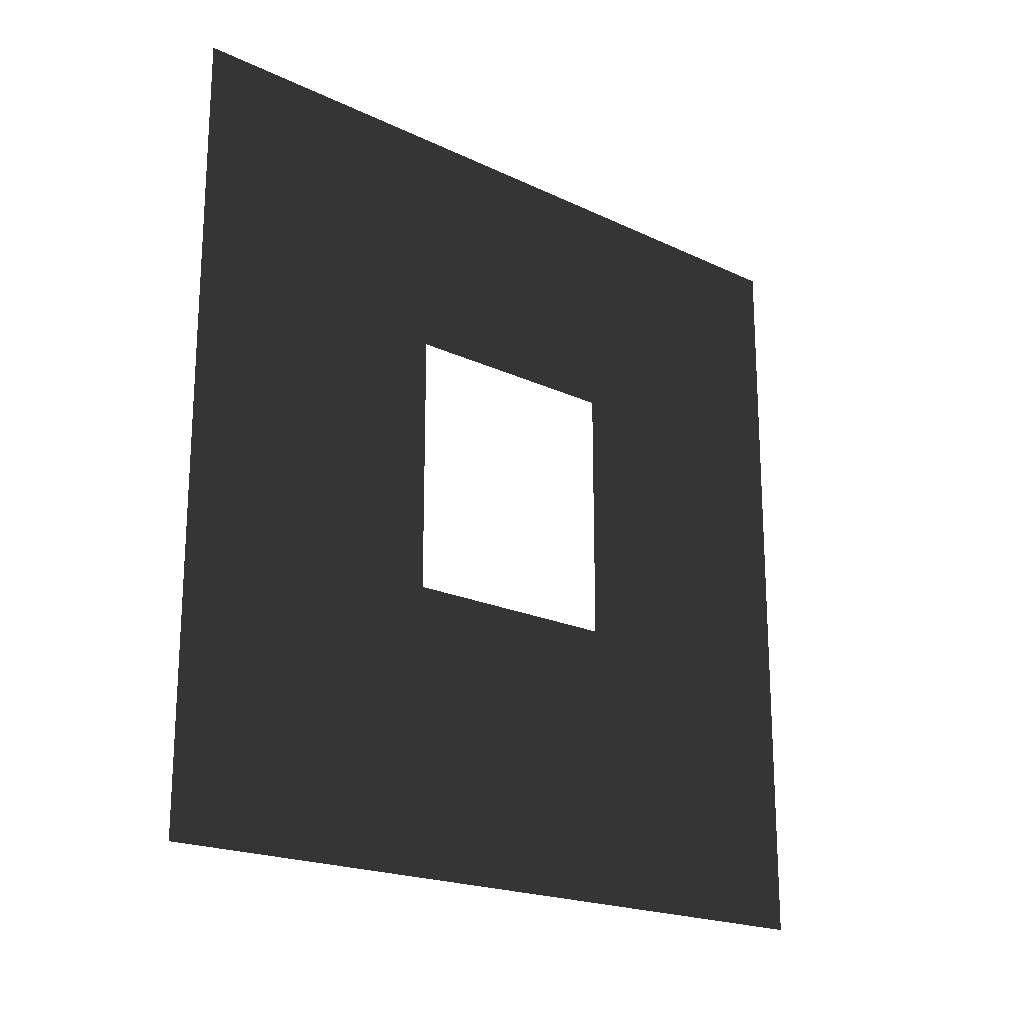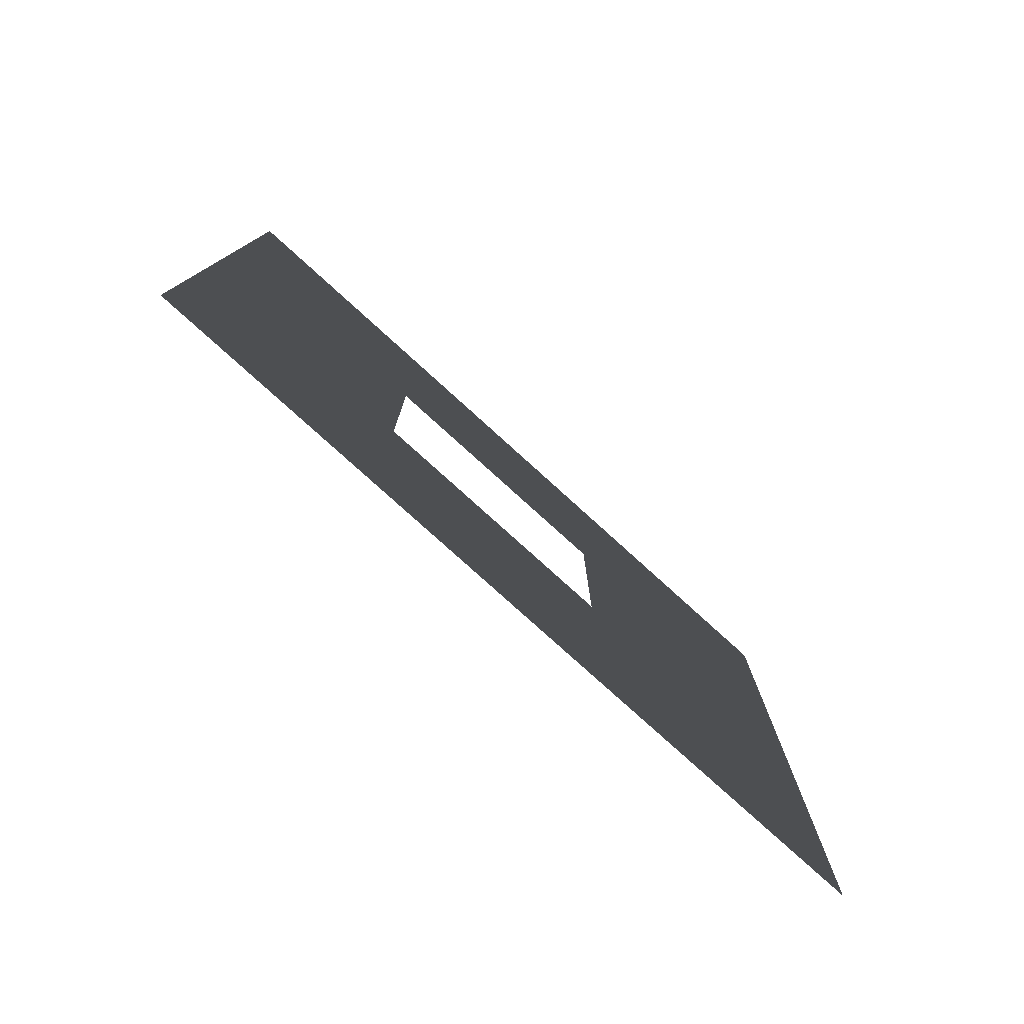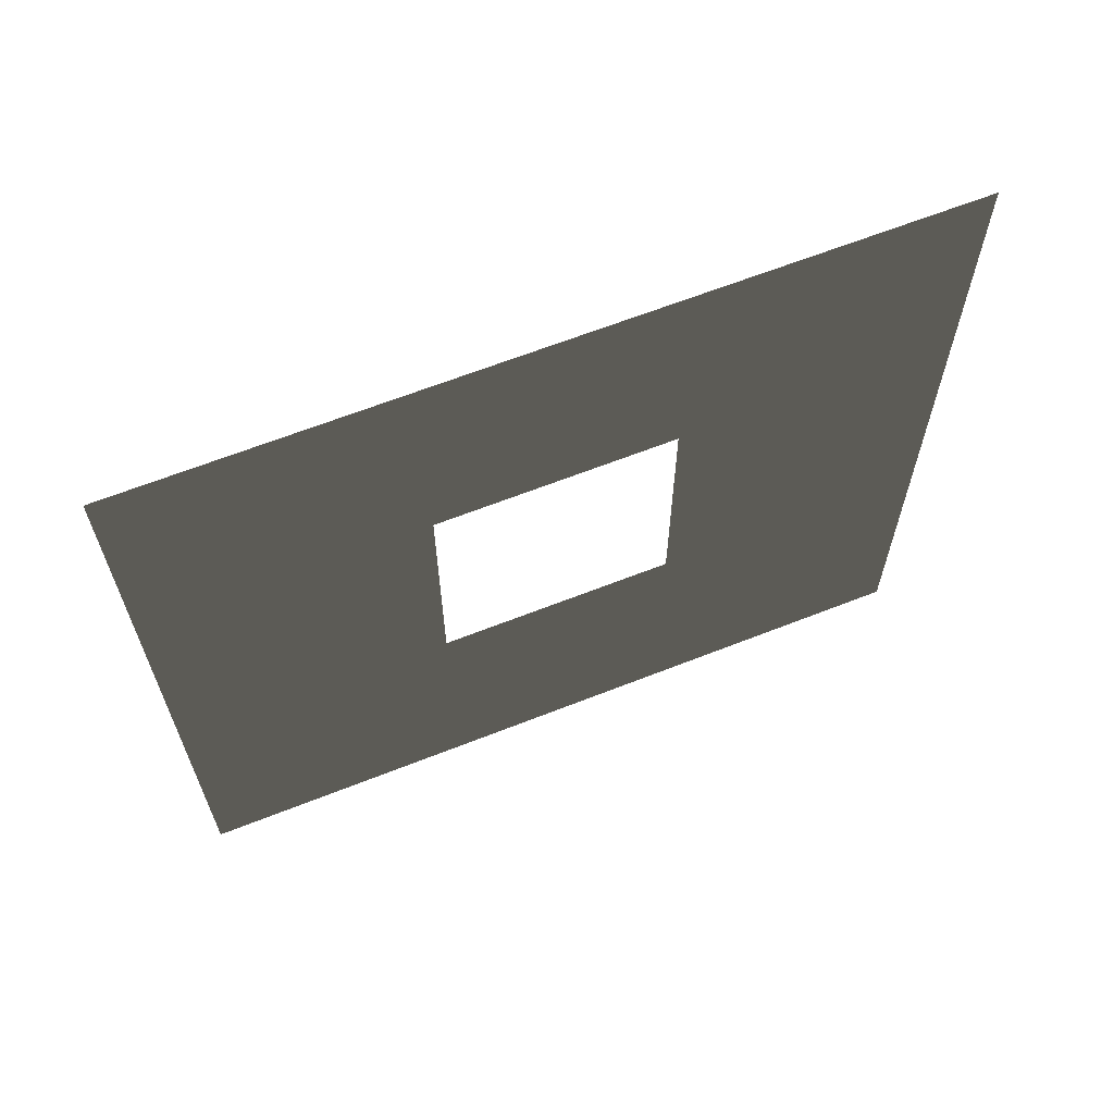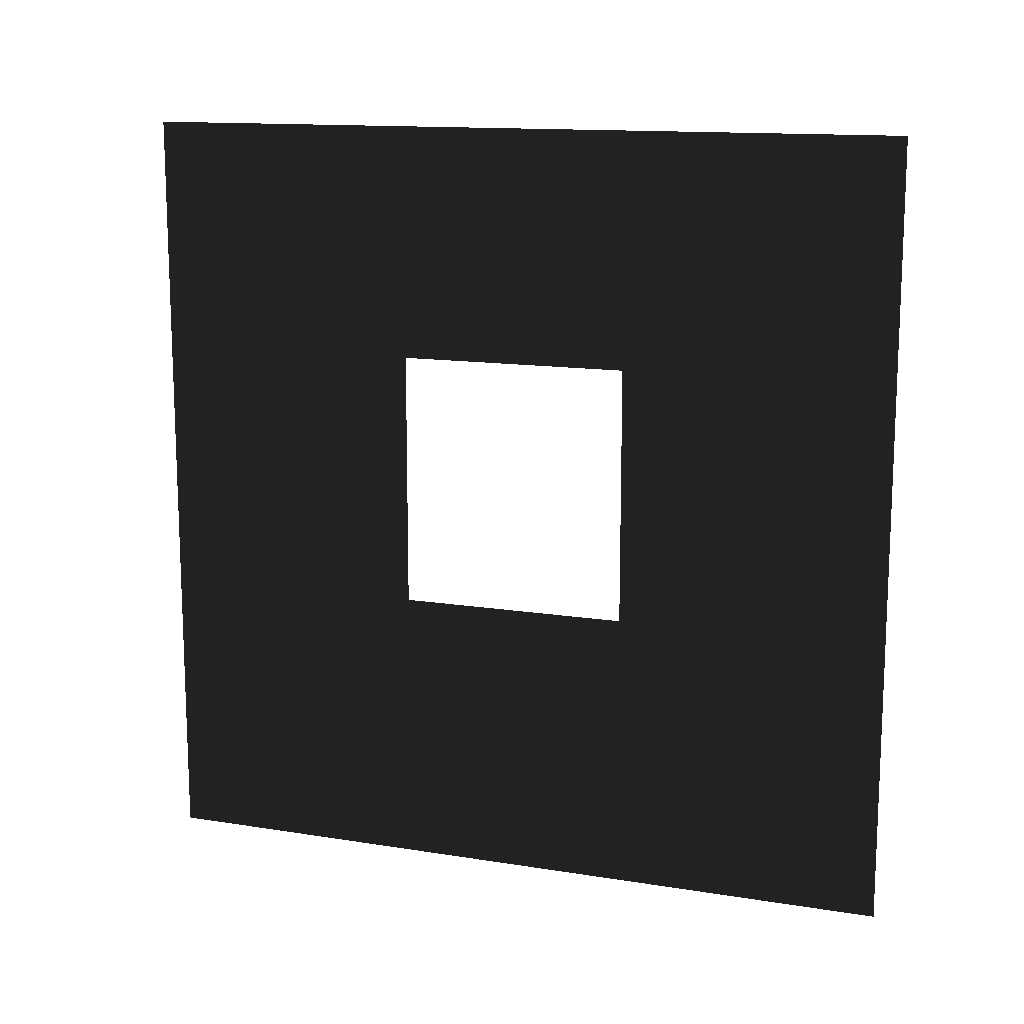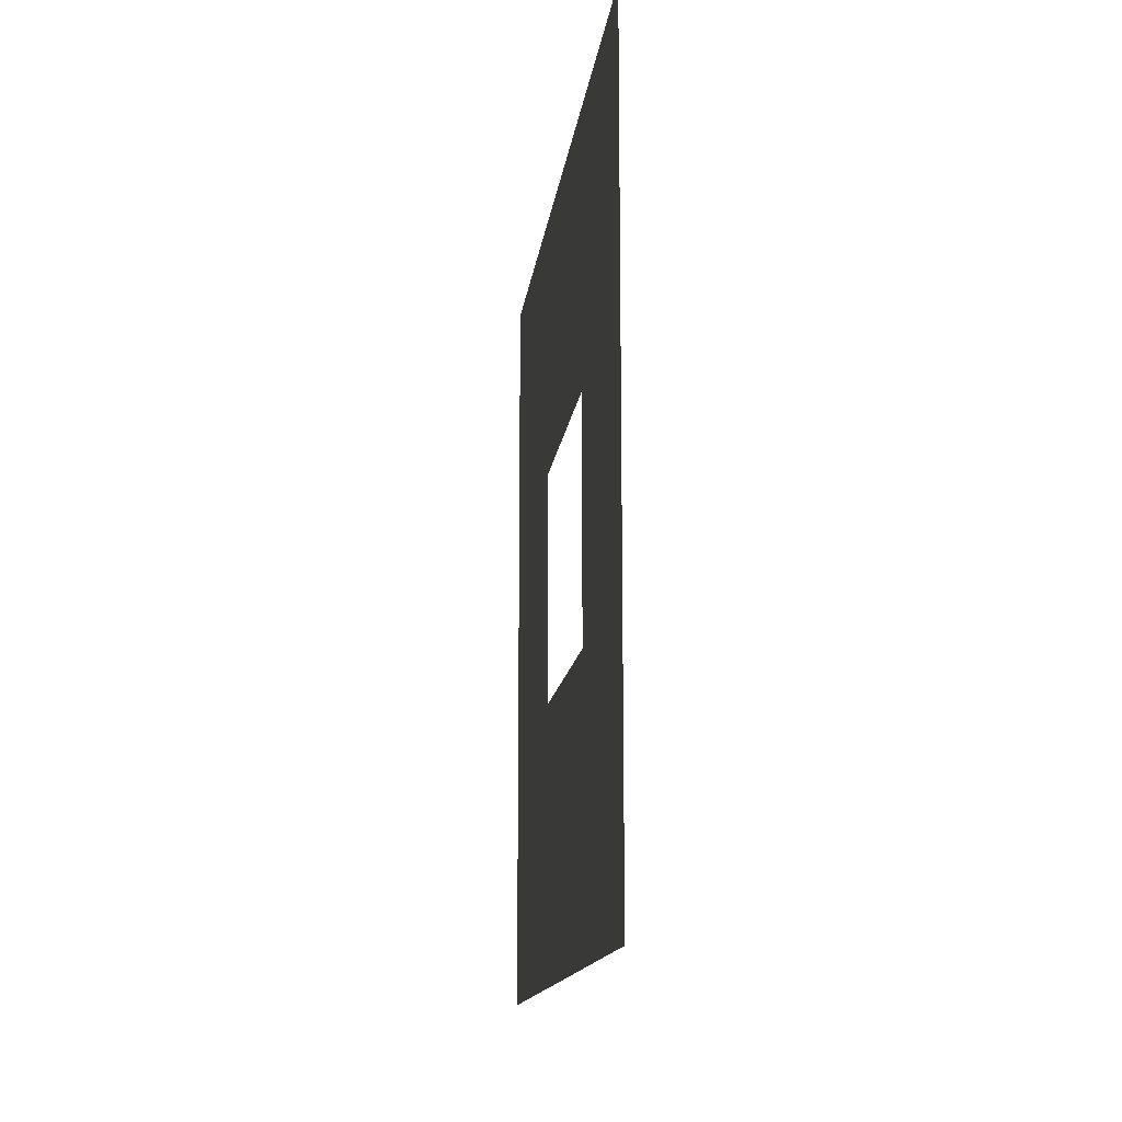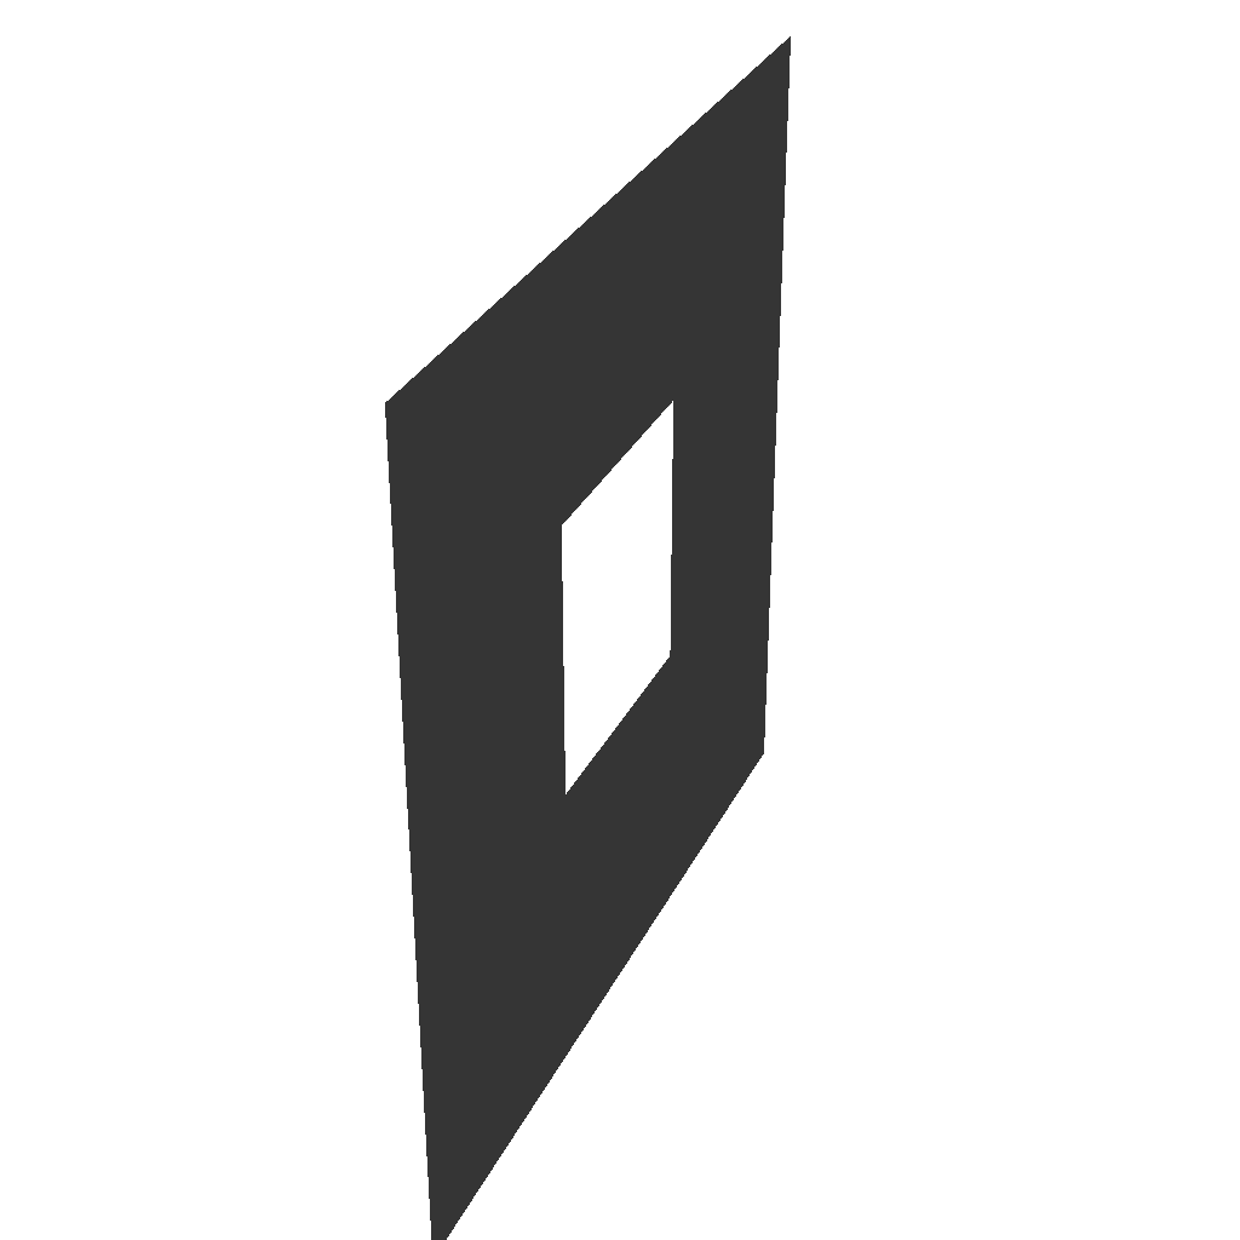
<metadata>
{"format":"obj","ext":"obj","renderer":"f3d","projection":"perspective","resolution":1024,"background":"white","views":[{"elev":-19.7,"azim":48.5,"up":"+Y"},{"elev":-78.4,"azim":-132.2,"up":"+Z"},{"elev":64.3,"azim":68.3,"up":"+Y"},{"elev":13.5,"azim":110.0,"up":"+Y"},{"elev":-14.3,"azim":173.1,"up":"+Z"},{"elev":32.0,"azim":23.0,"up":"+Y"}]}
</metadata>
<code>
v -6.588e-06 1.094 1.05
v -7.151e-06 3 -1.25e-06
v -7.151e-06 -5.394e-07 -1.121e-06
v -6.588e-06 2.094 1.05
v -5.647e-06 2.094 1.95
v -7.171e-06 3 3
v -7.171e-06 -8.074e-07 3
v -5.647e-06 1.094 1.95
g wall01_window1m_B_10763_1251
f 1 3 2
f 2 4 1
f 5 4 2
f 2 6 5
f 5 6 7
f 7 3 1
f 7 8 5
f 1 8 7

</code>
